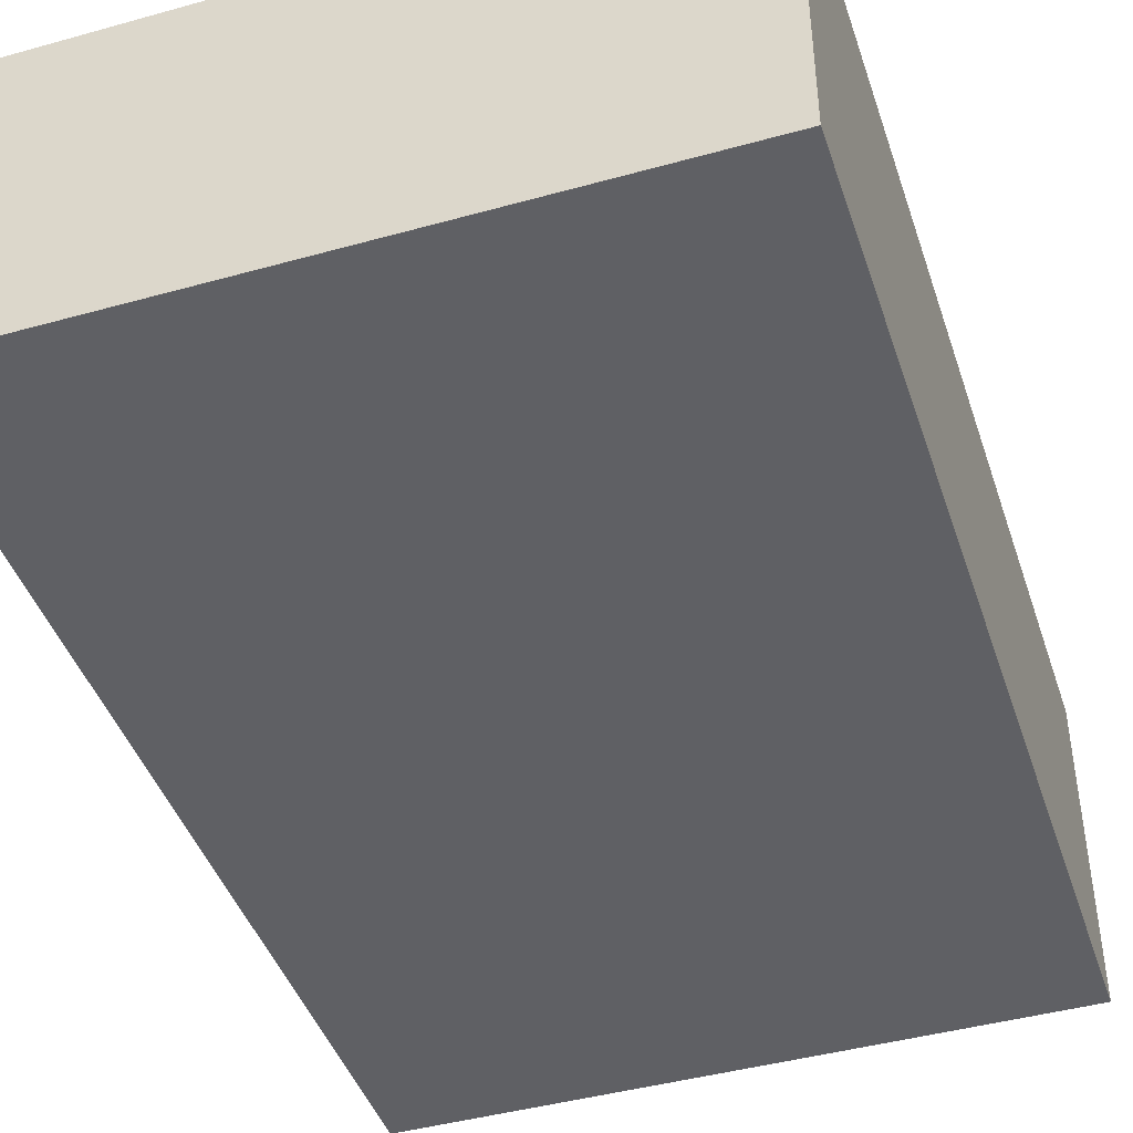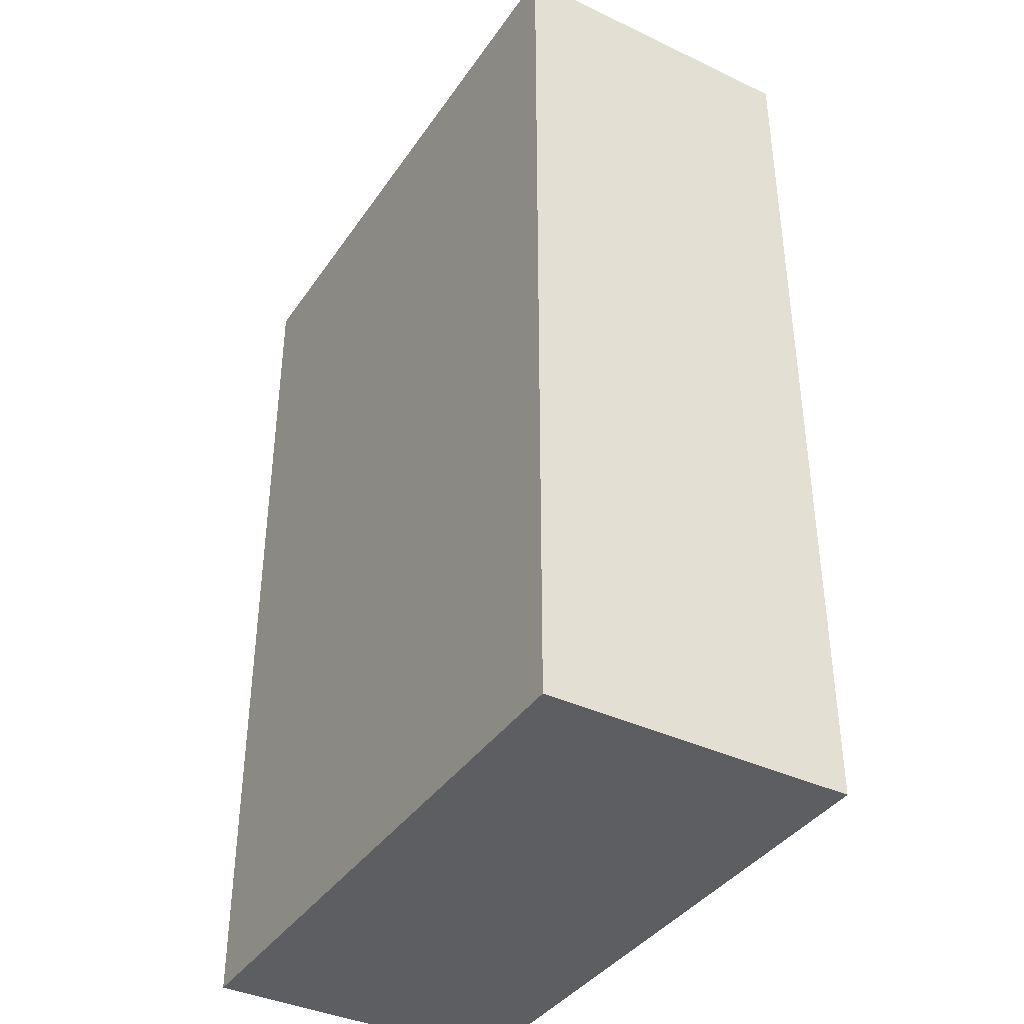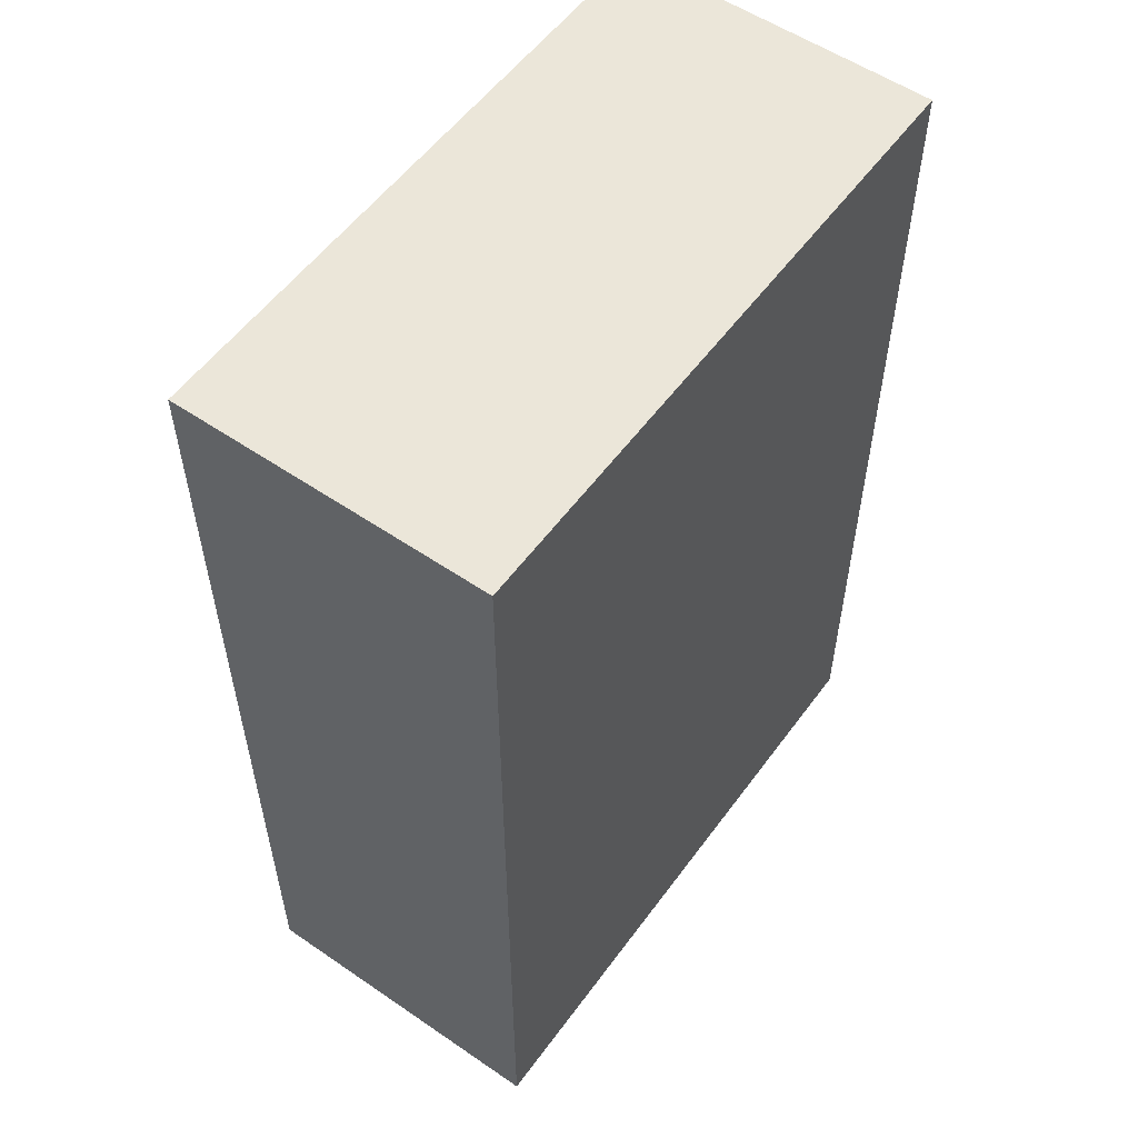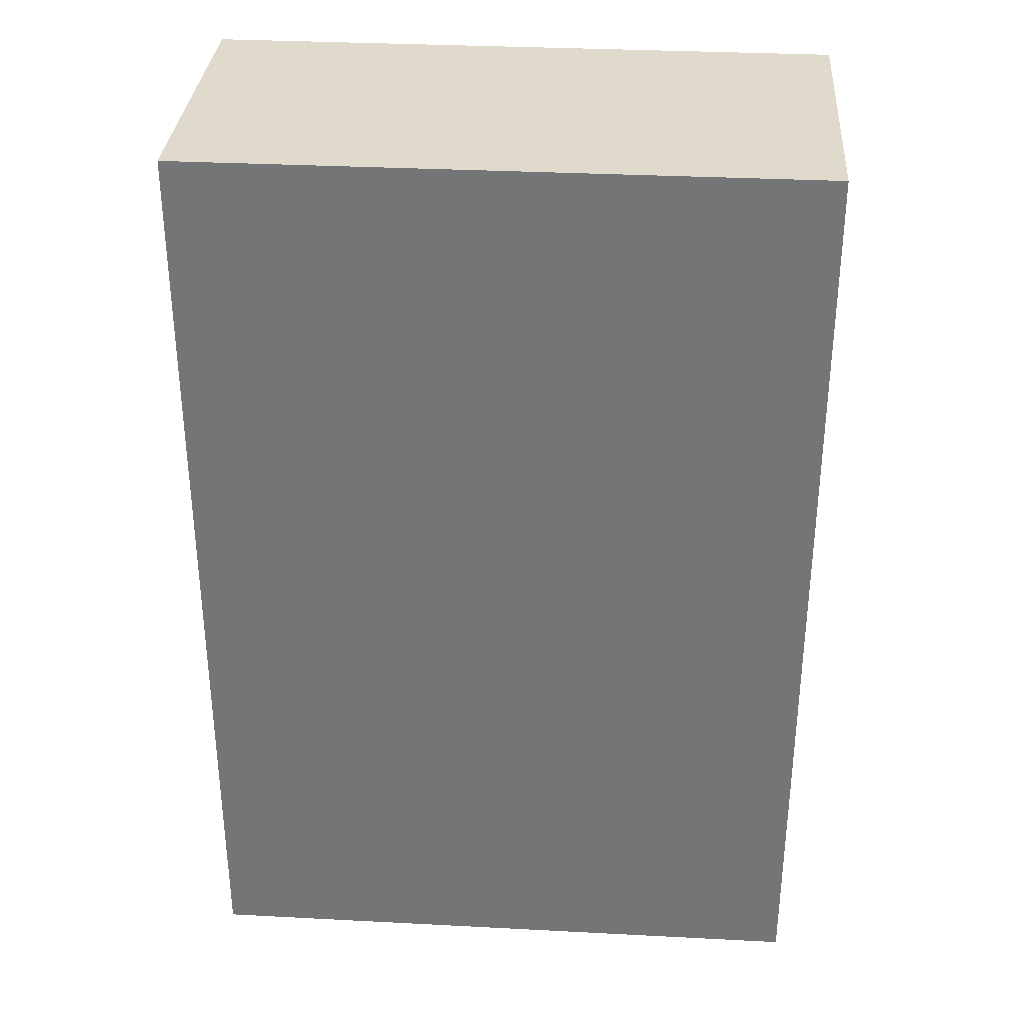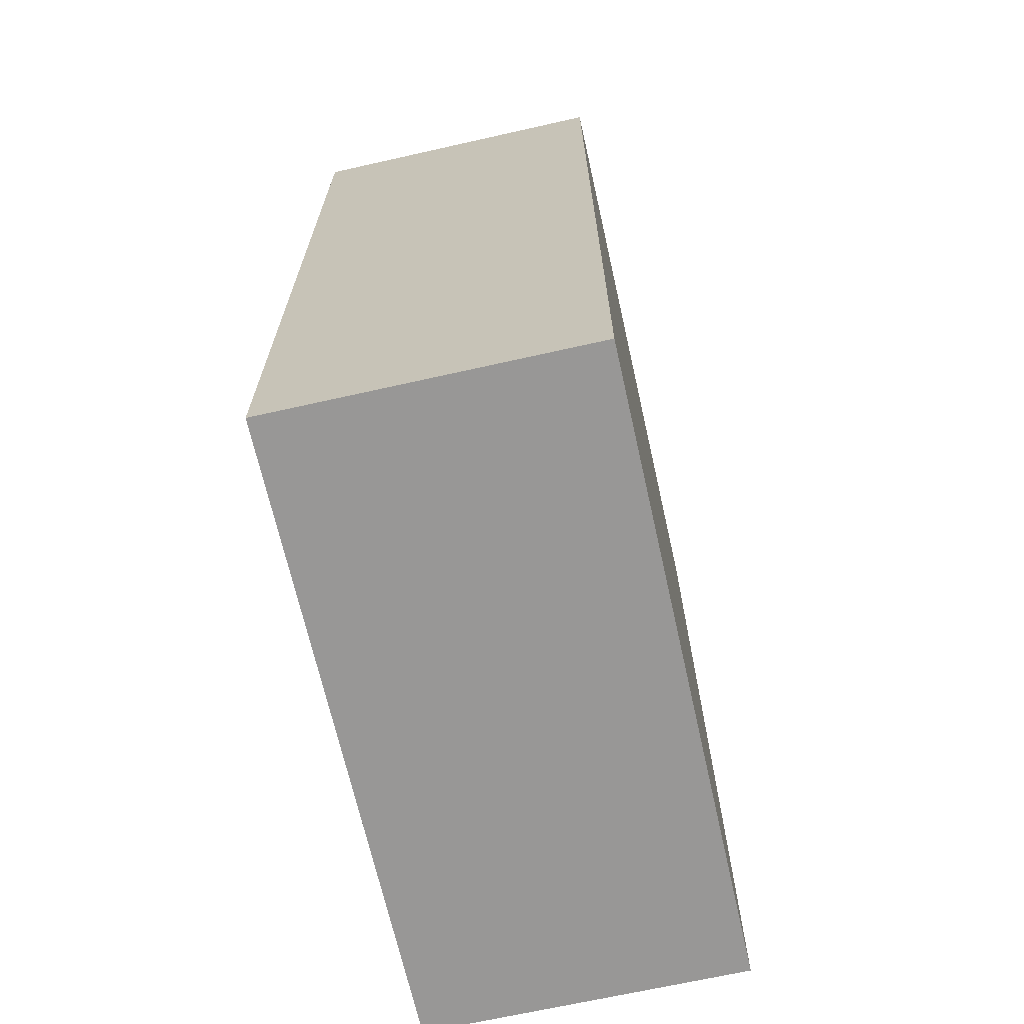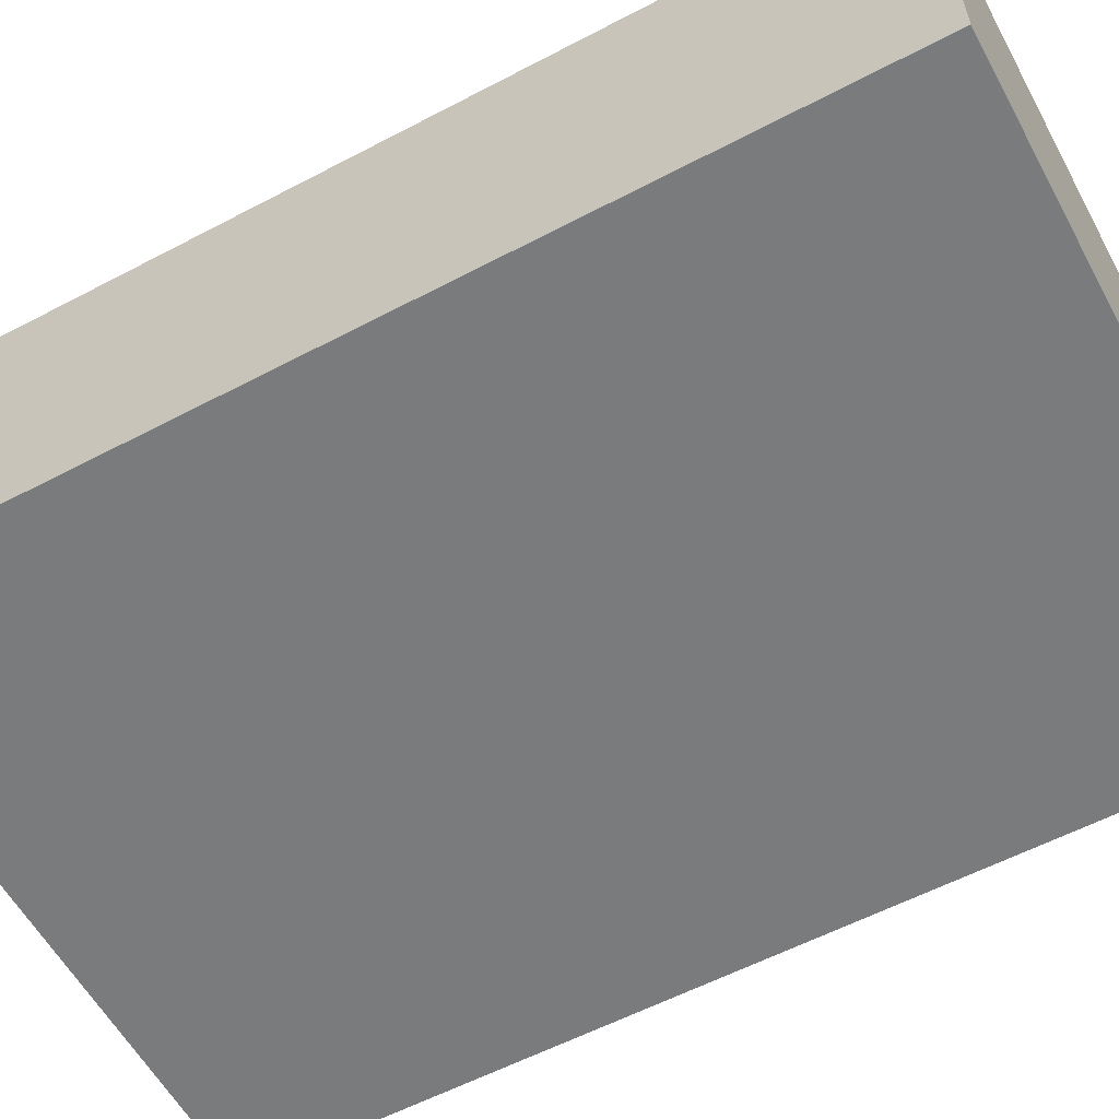
<metadata>
{"format":"obj","ext":"obj","renderer":"f3d","projection":"perspective","resolution":1024,"background":"white","views":[{"elev":-43.8,"azim":-161.9,"up":"+Y"},{"elev":-38.7,"azim":-120.7,"up":"+Z"},{"elev":55.6,"azim":-54.3,"up":"+Z"},{"elev":33.1,"azim":-175.9,"up":"+Z"},{"elev":-68.3,"azim":-77.3,"up":"+Z"},{"elev":-58.3,"azim":118.5,"up":"+Y"}]}
</metadata>
<code>
v 68.5 1 28
v 69.5 1 28
v 70.5 1 28
v 68.5 1 27
v 69.5 1 27
v 70.5 1 27
v 68.5 1 26
v 69.5 1 26
v 70.5 1 26
v 68.5 1 25
v 69.5 1 25
v 70.5 1 25
v 68.5 0 25
v 69.5 0 25
v 70.5 0 25
v 68.5 0 26
v 69.5 0 26
v 70.5 0 26
v 68.5 0 27
v 69.5 0 27
v 70.5 0 27
v 68.5 0 28
v 69.5 0 28
v 70.5 0 28
f 1 2 5 4
f 2 3 6 5
f 4 5 8 7
f 5 6 9 8
f 7 8 11 10
f 8 9 12 11
f 13 14 17 16
f 14 15 18 17
f 16 17 20 19
f 17 18 21 20
f 19 20 23 22
f 20 21 24 23
f 2 1 22 23
f 1 4 19 22
f 4 7 16 19
f 7 10 13 16
f 10 11 14 13
f 11 12 15 14
f 12 9 18 15
f 9 6 21 18
f 6 3 24 21
f 3 2 23 24

</code>
